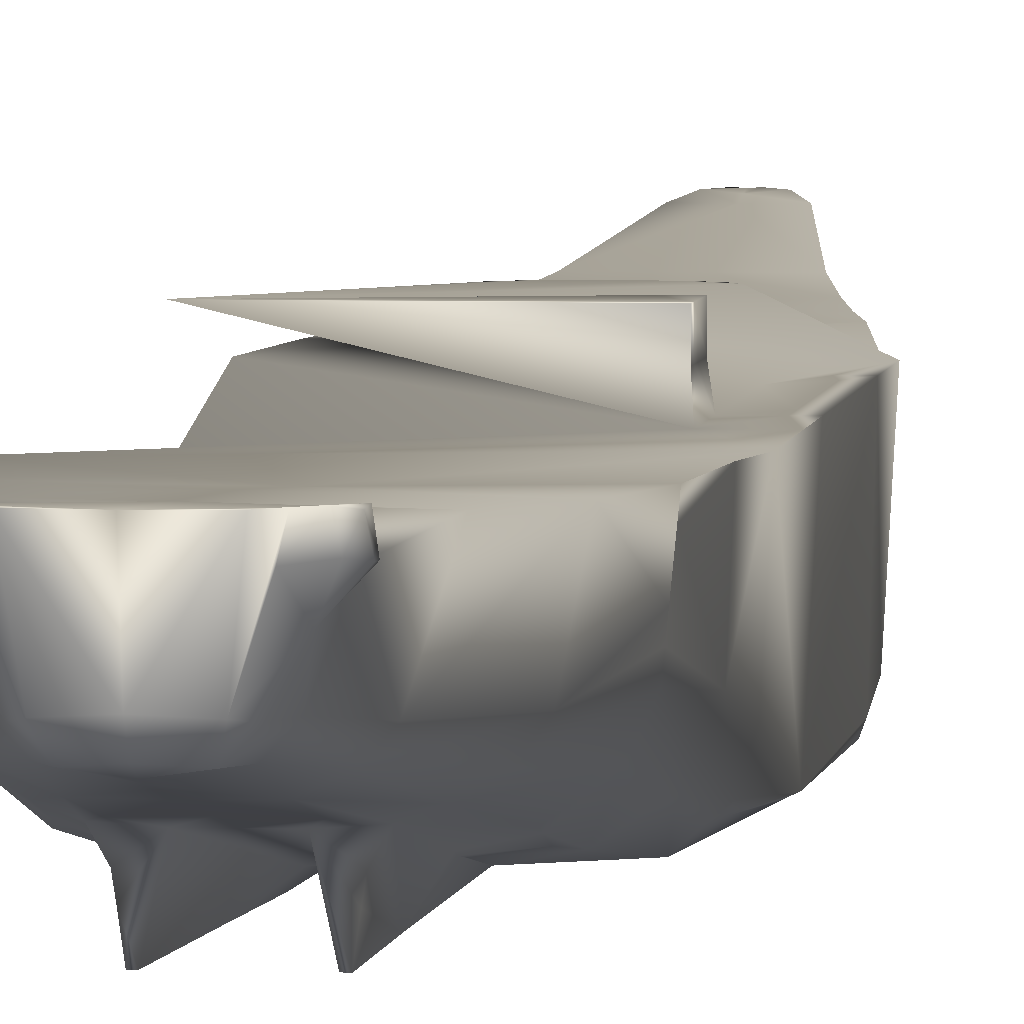
<metadata>
{"format":"obj","ext":"obj","renderer":"f3d","projection":"perspective","resolution":1024,"background":"white","views":[{"elev":3.8,"azim":-173.9,"up":"+Y"}]}
</metadata>
<code>
v 0.1332 0.1094 0.3763
v 0.03029 0.08902 0.3204
v 0.04785 0.1094 0.3701
v 0.038 0.08902 0.538
v 0.1029 0.09286 0.674
v 0.04785 0.09939 0.3699
v 0.04784 0.08902 0.3765
v 0.04784 0.09939 0.376
v 0.08412 0.09717 0.6796
v 0.07788 0.09717 0.6796
v 0.07787 0.09717 0.6853
v 0.1029 0.09717 0.6797
v 0.09662 0.09717 0.6797
v 0.09661 0.09717 0.6853
v 0.05676 0.1094 0.3989
v 0.05676 0.09939 0.3989
v 0.07788 0.09286 0.6796
v 0.07788 0.08902 0.6739
v 0.07787 0.08902 0.6853
v 0.09661 0.09286 0.6853
v 0.1029 0.09286 0.6853
v 0.1029 0.09717 0.6853
v 0.1029 0.08902 0.6853
v 0.06428 0.09939 0.6611
v 0.07788 0.09939 0.6739
v 0.04782 0.08902 0.415
v 0.07216 0.08902 0.6707
v 0.07788 0.09286 0.6739
v 0.09662 0.09286 0.6797
v 0.1029 0.09939 0.674
v 0.1087 0.09939 0.6708
v 0.113 0.09939 0.6676
v 0.06792 0.08902 0.6675
v 0.06774 0.09939 0.6675
v 0.04777 0.08902 0.5068
v 0.1029 0.09286 0.6797
v 0.08412 0.09286 0.6796
v 0.08412 0.09286 0.6853
v 0.04783 0.1094 0.3989
v 0.04783 0.09939 0.3989
v 0.07787 0.09286 0.6853
v 0.1029 0.08902 0.674
v 0.1086 0.08902 0.6708
v 0.1128 0.08902 0.6676
v 0.08412 0.09717 0.6853
v 0.04784 0.1094 0.3763
v 0.1161 0.08902 0.6612
v 0.07207 0.09939 0.6707
v 0.1165 0.09939 0.6612
v 0.1476 0.02521 0.5381
v 0.1431 0.02563 0.5381
v 0.1453 0.02563 0.4956
v 0.03582 0.08902 0.4326
v 0.03583 0.08902 0.415
v 0.03024 0.08902 0.415
v 0.03332 0.02521 0.538
v 0.03189 0.02907 0.538
v 0.03366 0.02734 0.415
v 0.03724 0.02563 0.415
v 0.03568 0.02563 0.4955
v 0.03577 0.08902 0.5222
v 0.03017 0.08902 0.538
v 0.03578 0.08902 0.5076
v 0.1227 0.09138 0.04267
v 0.1144 0.08252 0.03984
v 0.1228 0.09164 0.03607
v 0.0876 0.03065 0.9559
v 0.0881 0.03507 0.9559
v 0.08165 0.03506 0.9485
v 0.08007 0.03071 0.9206
v 0.07225 0.03078 0.8435
v 0.07585 0.02563 0.8435
v 0.06211 0.03081 0.7637
v 0.06706 0.02563 0.7637
v 0.07111 0.02563 0.7986
v 0.05642 0.07071 0.7637
v 0.04995 0.07071 0.7361
v 0.05083 0.05989 0.7361
v 0.06846 0.02939 0.2663
v 0.0746 0.02563 0.3217
v 0.06953 0.02563 0.3218
v 0.08356 0.03697 0.2072
v 0.08449 0.02903 0.2663
v 0.0815 0.025 0.2663
v 0.0613 0.05023 0.1433
v 0.05264 0.0555 0.1433
v 0.06603 0.06084 0.08002
v 0.05139 0.0955 0.08001
v 0.06252 0.09798 0.04707
v 0.06213 0.09055 0.04775
v 0.05633 0.0905 0.7986
v 0.06288 0.09355 0.8435
v 0.09028 0.09351 0.8435
v 0.06702 0.08252 0.03981
v 0.05879 0.09138 0.04263
v 0.05865 0.09164 0.03604
v 0.09021 0.03508 0.9559
v 0.09022 0.04891 0.9537
v 0.0885 0.0484 0.9537
v 0.03525 0.07851 0.6549
v 0.02996 0.08902 0.5898
v 0.0602 0.07752 0.7986
v 0.05842 0.08424 0.7986
v 0.05313 0.08243 0.7637
v 0.1342 0.02563 0.32
v 0.1446 0.03454 0.3209
v 0.1428 0.03122 0.3301
v 0.1009 0.09459 0.9607
v 0.1029 0.09694 0.9587
v 0.1008 0.1021 0.97
v 0.1467 0.09105 0.2072
v 0.1407 0.09281 0.1434
v 0.09067 0.09382 0.1434
v 0.0903 0.09142 0.7986
v 0.1243 0.0905 0.7986
v 0.1293 0.08942 0.7638
v 0.1118 0.07043 0.05009
v 0.1189 0.09798 0.0471
v 0.13 0.0955 0.08005
v 0.1261 0.04106 0.2072
v 0.12 0.05023 0.1434
v 0.1287 0.0555 0.1434
v 0.1142 0.03669 0.2072
v 0.1138 0.03734 0.2072
v 0.1065 0.02563 0.3217
v 0.1127 0.02939 0.2663
v 0.1116 0.02563 0.3219
v 0.1404 0.02563 0.5899
v 0.1321 0.02563 0.6555
v 0.04868 0.02563 0.6554
v 0.1343 0.03079 0.6854
v 0.1363 0.0353 0.6854
v 0.1255 0.03533 0.7361
v 0.1156 0.08695 0.8435
v 0.1222 0.08424 0.7986
v 0.1053 0.09818 0.9533
v 0.1058 0.1035 0.9535
v 0.1 0.1057 0.9703
v 0.09116 0.07734 0.9582
v 0.09284 0.07503 0.9523
v 0.09446 0.08246 0.9569
v 0.09248 0.06515 0.9515
v 0.09638 0.05989 0.9341
v 0.09589 0.07084 0.9397
v 0.1083 0.03078 0.8435
v 0.1004 0.03071 0.9206
v 0.09744 0.02563 0.9201
v 0.1185 0.03081 0.7638
v 0.1132 0.0308 0.7986
v 0.1095 0.02563 0.7986
v 0.1307 0.07071 0.7361
v 0.141 0.07077 0.6854
v 0.1421 0.08142 0.6854
v 0.04042 0.02563 0.5898
v 0.03782 0.02563 0.538
v 0.1061 0.02532 0.2072
v 0.1063 0.02507 0.2663
v 0.09971 0.025 0.2663
v 0.1021 0.02584 0.2072
v 0.1048 0.02652 0.1434
v 0.1066 0.0264 0.1434
v 0.1209 0.06729 0.08005
v 0.1154 0.06084 0.08004
v 0.1056 0.06399 0.05126
v 0.09022 0.1034 0.9521
v 0.09021 0.105 0.9652
v 0.1215 0.09839 0.03571
v 0.144 0.029 0.5899
v 0.09824 0.07767 0.9431
v 0.1123 0.07619 0.8435
v 0.1139 0.08157 0.8435
v 0.08213 0.09047 0.9608
v 0.08342 0.09916 0.972
v 0.0796 0.1021 0.97
v 0.06892 0.09905 0.02996
v 0.07403 0.09886 0.02696
v 0.07762 0.07123 0.03395
v 0.04636 0.06339 0.1433
v 0.05393 0.03196 0.2663
v 0.05471 0.04006 0.2072
v 0.05637 0.03522 0.2379
v 0.04691 0.02563 0.3199
v 0.03657 0.03454 0.3208
v 0.04041 0.04091 0.2663
v 0.04766 0.08073 0.7361
v 0.06573 0.03531 0.7986
v 0.05935 0.03541 0.7637
v 0.08407 0.05989 0.9341
v 0.07043 0.05989 0.8435
v 0.07017 0.04865 0.8435
v 0.09021 0.03066 0.9559
v 0.08903 0.02563 0.9495
v 0.09022 0.02563 0.9487
v 0.07861 0.03515 0.9221
v 0.06498 0.08695 0.8435
v 0.04439 0.0353 0.6853
v 0.04203 0.04862 0.6853
v 0.03837 0.04697 0.6553
v 0.03831 0.03122 0.33
v 0.04289 0.04972 0.2072
v 0.05513 0.04106 0.2072
v 0.06892 0.04738 0.1433
v 0.07528 0.05665 0.08002
v 0.07513 0.05047 0.1173
v 0.07583 0.06399 0.05125
v 0.07982 0.06404 0.04288
v 0.09073 0.06244 0.04425
v 0.04063 0.09281 0.1433
v 0.03453 0.09105 0.2072
v 0.09064 0.09024 0.2072
v 0.07757 0.09694 0.9587
v 0.07948 0.09459 0.9607
v 0.0368 0.029 0.5898
v 0.1204 0.07752 0.7986
v 0.0956 0.02563 0.9465
v 0.08483 0.02563 0.9465
v 0.08303 0.02563 0.9201
v 0.1079 0.03556 0.1434
v 0.1087 0.04083 0.1434
v 0.1495 0.09072 0.2663
v 0.09037 0.08902 0.6853
v 0.1339 0.0888 0.7361
v 0.1039 0.07123 0.03396
v 0.1016 0.06404 0.04289
v 0.09073 0.06512 0.03728
v 0.1062 0.05047 0.1173
v 0.09071 0.0564 0.08003
v 0.1061 0.05665 0.08004
v 0.1273 0.03196 0.2663
v 0.1386 0.0295 0.6555
v 0.1275 0.08243 0.7638
v 0.1268 0.02563 0.6854
v 0.0539 0.02563 0.6853
v 0.1047 0.02563 0.8435
v 0.1019 0.03515 0.9221
v 0.09879 0.03506 0.9485
v 0.09831 0.03063 0.9489
v 0.09516 0.09355 0.9696
v 0.09186 0.09348 0.9706
v 0.1101 0.05989 0.8435
v 0.1173 0.05989 0.7986
v 0.1186 0.0708 0.7986
v 0.1477 0.03238 0.5899
v 0.1413 0.03645 0.6555
v 0.1485 0.04673 0.3207
v 0.1438 0.02563 0.415
v 0.1193 0.09055 0.04779
v 0.09074 0.07207 0.03092
v 0.1005 0.04653 0.1434
v 0.1124 0.04738 0.1434
v 0.09283 0.03065 0.9559
v 0.03319 0.03238 0.5898
v 0.03942 0.03645 0.6554
v 0.0902 0.1035 0.975
v 0.08794 0.1039 0.975
v 0.08855 0.09348 0.9705
v 0.07263 0.04083 0.1433
v 0.07345 0.03556 0.1433
v 0.07515 0.02532 0.2072
v 0.03026 0.08902 0.376
v 0.04676 0.0888 0.7361
v 0.05131 0.08942 0.7637
v 0.09032 0.09054 0.7638
v 0.07369 0.07011 0.04107
v 0.06049 0.06729 0.08001
v 0.0749 0.02507 0.2663
v 0.07921 0.02584 0.2072
v 0.06276 0.02563 0.7361
v 0.0575 0.03081 0.7361
v 0.04644 0.03079 0.6853
v 0.06744 0.0308 0.7986
v 0.07049 0.03527 0.8435
v 0.08525 0.09355 0.9696
v 0.08694 0.1061 0.975
v 0.08795 0.06515 0.9515
v 0.08508 0.04878 0.9506
v 0.08131 0.04863 0.9257
v 0.08082 0.04653 0.1434
v 0.03744 0.06151 0.2072
v 0.03685 0.06742 0.2072
v 0.06966 0.07043 0.05007
v 0.08041 0.1057 0.9703
v 0.07655 0.02652 0.1433
v 0.07474 0.0264 0.1433
v 0.03864 0.08142 0.6853
v 0.03174 0.09072 0.2662
v 0.03325 0.05618 0.2662
v 0.1006 0.08451 0.9465
v 0.09233 0.03507 0.9559
v 0.1193 0.09243 0.03113
v 0.1177 0.09355 0.8435
v 0.1078 0.07011 0.04109
v 0.1438 0.06151 0.2072
v 0.135 0.06339 0.1434
v 0.1249 0.03522 0.2379
v 0.09672 0.02903 0.2663
v 0.09684 0.02563 0.3223
v 0.09057 0.02563 0.3224
v 0.1229 0.04863 0.7638
v 0.1213 0.03541 0.7638
v 0.09193 0.0484 0.9537
v 0.09535 0.04878 0.9506
v 0.1104 0.04865 0.8435
v 0.09916 0.04863 0.9257
v 0.1166 0.04863 0.7986
v 0.1149 0.03531 0.7986
v 0.1387 0.04862 0.6854
v 0.1397 0.05989 0.6854
v 0.1298 0.05989 0.7361
v 0.1445 0.06799 0.6551
v 0.1434 0.05748 0.6552
v 0.1029 0.09134 0.9499
v 0.03511 0.08514 0.2072
v 0.08213 0.03063 0.9489
v 0.0906 0.0293 0.2663
v 0.06326 0.05989 0.7986
v 0.057 0.05989 0.7637
v 0.0577 0.04863 0.7637
v 0.0822 0.07767 0.9431
v 0.06824 0.07619 0.8435
v 0.06987 0.07082 0.8435
v 0.08926 0.07734 0.9582
v 0.08759 0.07503 0.9523
v 0.04218 0.0295 0.6554
v 0.07075 0.09136 0.03009
v 0.0622 0.09243 0.0311
v 0.06386 0.0992 0.03076
v 0.03629 0.06799 0.655
v 0.0397 0.07077 0.6853
v 0.0775 0.09134 0.9499
v 0.07985 0.08451 0.9465
v 0.0902 0.09383 0.9706
v 0.1176 0.0992 0.03079
v 0.1466 0.08902 0.6548
v 0.1074 0.09886 0.02698
v 0.1107 0.09136 0.03011
v 0.09069 0.05063 0.1183
v 0.09064 0.03758 0.2072
v 0.1455 0.07851 0.6549
v 0.1288 0.04863 0.7361
v 0.1242 0.07071 0.7638
v 0.1107 0.07082 0.8435
v 0.09097 0.065 0.9559
v 0.1236 0.05989 0.7638
v 0.1266 0.04006 0.2072
v 0.1384 0.04972 0.2072
v 0.1408 0.04091 0.2663
v 0.1429 0.08902 0.6854
v 0.09021 0.06577 0.9559
v 0.06661 0.08157 0.8435
v 0.09074 0.09885 0.025
v 0.03627 0.07333 0.2072
v 0.03269 0.04673 0.3206
v 0.06399 0.04863 0.7986
v 0.08946 0.065 0.9559
v 0.06 0.09839 0.03568
v 0.0598 0.09885 0.04227
v 0.0843 0.02563 0.3222
v 0.09072 0.05925 0.0641
v 0.09021 0.07709 0.9582
v 0.03733 0.05748 0.6551
v 0.09141 0.02563 0.9495
v 0.0902 0.1058 0.975
v 0.09771 0.03697 0.2072
v 0.1136 0.02563 0.7638
v 0.1179 0.02563 0.7361
v 0.1101 0.03527 0.8435
v 0.09347 0.1061 0.975
v 0.1141 0.03507 0.2209
v 0.09072 0.06082 0.054
v 0.07466 0.1035 0.9535
v 0.09067 0.04652 0.1434
v 0.07515 0.09818 0.9533
v 0.08597 0.08246 0.9569
v 0.08455 0.07084 0.9397
v 0.0672 0.03507 0.2209
v 0.04101 0.05989 0.6853
v 0.1126 0.09905 0.02998
v 0.148 0.05618 0.2663
v 0.1509 0.08902 0.5899
v 0.1232 0.03081 0.7361
v 0.09699 0.09916 0.972
v 0.09246 0.1039 0.975
v 0.133 0.08073 0.7361
v 0.09829 0.09047 0.9608
v 0.0671 0.03669 0.2072
v 0.05515 0.03533 0.7361
v 0.06198 0.0708 0.7986
v 0.05183 0.04863 0.7361
v 0.149 0.02907 0.5381
v 0.1424 0.04697 0.6553
v 0.09071 0.09641 0.08003
v 0.06751 0.03734 0.2072
f 3 7 6
f 3 1 7
f 1 47 7
f 1 49 47
f 1 30 49
f 1 25 30
f 1 24 25
f 1 101 24
f 101 100 24
f 47 380 7
f 47 334 380
f 1 35 101
f 1 26 35
f 1 16 26
f 1 15 16
f 380 245 7
f 100 33 24
f 3 46 1
f 100 285 33
f 285 27 33
f 285 18 27
f 285 19 18
f 35 4 101
f 380 246 245
f 245 220 7
f 246 107 245
f 380 390 246
f 107 106 245
f 47 348 334
f 285 261 19
f 26 53 35
f 35 61 4
f 380 243 390
f 220 2 7
f 35 63 61
f 2 260 7
f 220 210 2
f 16 40 26
f 16 15 40
f 40 8 26
f 5 43 30
f 50 52 246
f 390 50 246
f 55 62 61
f 63 35 53
f 155 60 59
f 51 155 59
f 52 51 59
f 58 57 62
f 217 216 314
f 104 103 91
f 197 196 387
f 386 376 181
f 392 351 89
f 329 328 361
f 288 385 141
f 219 250 124
f 23 348 43
f 379 293 111
f 246 59 358
f 348 222 384
f 75 74 365
f 217 72 234
f 141 385 382
f 343 142 140
f 214 170 342
f 132 131 230
f 347 379 245
f 250 226 228
f 392 113 112
f 288 312 108
f 252 101 62
f 355 99 98
f 94 264 281
f 201 85 202
f 180 201 393
f 389 387 187
f 321 388 316
f 323 375 188
f 71 70 194
f 269 268 74
f 389 318 317
f 259 284 283
f 202 257 259
f 67 191 97
f 55 260 2
f 58 55 2
f 212 211 331
f 311 308 307
f 254 383 368
f 392 119 118
f 337 226 249
f 372 249 364
f 369 123 345
f 300 148 381
f 135 231 116
f 134 291 137
f 193 362 251
f 237 236 289
f 146 145 367
f 149 148 300
f 308 152 151
f 358 59 81
f 119 112 294
f 336 65 292
f 378 333 290
f 139 239 332
f 172 331 319
f 255 254 363
f 357 89 175
f 279 200 184
f 287 184 183
f 389 78 377
f 317 316 388
f 92 195 373
f 194 69 276
f 320 102 388
f 73 187 387
f 208 178 352
f 209 208 352
f 334 348 153
f 228 359 370
f 159 158 296
f 341 151 384
f 366 268 233
f 150 149 145
f 304 143 142
f 383 239 238
f 241 240 303
f 232 131 381
f 334 339 243
f 346 293 379
f 162 294 122
f 263 116 222
f 351 118 378
f 331 350 320
f 377 361 198
f 256 322 360
f 356 327 326
f 263 262 91
f 281 205 87
f 279 178 86
f 376 79 179
f 269 387 196
f 190 354 186
f 375 323 374
f 256 255 173
f 174 282 371
f 76 388 102
f 329 377 78
f 84 358 80
f 278 372 338
f 204 337 372
f 371 282 166
f 350 103 102
f 339 153 152
f 343 139 360
f 92 371 165
f 370 207 224
f 294 293 346
f 344 309 151
f 365 74 268
f 306 367 145
f 383 382 110
f 368 383 110
f 236 235 304
f 305 303 367
f 366 381 148
f 299 340 309
f 160 159 364
f 363 368 138
f 328 100 101
f 361 328 101
f 176 175 89
f 315 298 358
f 270 196 253
f 189 316 354
f 188 277 276
f 90 89 357
f 95 357 356
f 188 375 321
f 187 186 354
f 185 285 329
f 386 393 259
f 79 386 259
f 209 286 2
f 210 209 2
f 330 195 350
f 310 152 308
f 333 167 66
f 228 163 122
f 347 229 345
f 127 246 297
f 229 347 106
f 244 391 307
f 305 299 344
f 304 303 240
f 302 301 289
f 144 143 240
f 241 344 341
f 132 307 340
f 297 158 157
f 338 364 296
f 333 378 118
f 160 249 218
f 285 100 328
f 327 175 325
f 200 180 179
f 324 130 233
f 271 75 72
f 99 276 69
f 275 355 322
f 321 375 319
f 318 354 316
f 79 81 182
f 82 338 315
f 313 287 286
f 313 352 280
f 289 301 98
f 291 93 165
f 292 65 247
f 121 120 124
f 309 340 307
f 306 300 299
f 235 367 303
f 140 144 169
f 144 342 170
f 242 341 231
f 133 340 299
f 298 315 296
f 126 369 295
f 112 111 293
f 164 224 292
f 114 93 291
f 191 251 289
f 134 312 288
f 287 353 2
f 284 258 278
f 113 392 88
f 274 363 166
f 206 205 281
f 267 283 278
f 185 104 262
f 272 194 277
f 274 282 173
f 172 374 273
f 272 186 271
f 270 233 268
f 213 324 253
f 267 84 266
f 200 86 85
f 208 88 265
f 263 221 261
f 256 332 254
f 245 379 220
f 230 168 243
f 129 230 131
f 242 342 240
f 215 147 146
f 237 146 235
f 75 150 234
f 130 129 232
f 231 384 222
f 129 128 168
f 127 126 229
f 217 147 215
f 135 171 170
f 210 113 208
f 207 370 205
f 198 253 196
f 92 91 103
f 70 314 69
f 190 277 188
f 73 271 186
f 77 76 104
f 184 179 182
f 178 265 87
f 177 325 175
f 171 288 169
f 138 137 165
f 164 117 162
f 161 156 159
f 158 159 156
f 155 51 128
f 153 384 151
f 150 365 148
f 147 234 145
f 144 140 142
f 141 238 139
f 138 110 136
f 115 291 134
f 133 381 131
f 130 154 128
f 120 345 123
f 122 346 120
f 119 162 117
f 116 263 114
f 113 210 111
f 110 382 108
f 99 68 97
f 7 260 54
f 93 114 91
f 90 265 88
f 87 203 85
f 84 267 82
f 78 317 76
f 72 217 70
f 69 314 67
f 58 59 56
f 48 25 24
f 5 28 17
f 36 5 17
f 29 36 17
f 34 33 27
f 10 9 37
f 47 49 32
f 23 42 36
f 9 45 38
f 40 39 46
f 28 5 30
f 221 23 38
f 19 221 38
f 43 31 30
f 42 43 5
f 3 6 8
f 45 11 41
f 44 32 31
f 11 10 17
f 12 22 21
f 20 29 37
f 13 12 36
f 32 49 30
f 14 13 29
f 25 48 27
f 28 25 27
f 22 14 20
f 19 41 17
f 1 46 15
f 14 22 12
f 11 45 9
f 63 55 61
f 54 53 26
f 55 63 53
f 155 56 60
f 246 52 59
f 55 58 62
f 94 90 95
f 322 256 323
f 70 217 314
f 262 104 91
f 389 197 387
f 58 183 199
f 180 386 181
f 205 370 203
f 94 325 177
f 88 392 89
f 373 211 174
f 377 329 361
f 373 330 211
f 169 288 141
f 98 301 349
f 156 219 124
f 42 23 43
f 248 351 335
f 359 228 227
f 220 379 111
f 298 246 358
f 125 157 126
f 153 348 384
f 150 75 365
f 147 217 234
f 238 141 382
f 139 343 140
f 362 193 215
f 242 214 342
f 244 132 230
f 244 243 391
f 106 347 245
f 157 156 124
f 121 250 228
f 223 292 224
f 348 23 222
f 119 392 112
f 65 64 247
f 383 254 239
f 385 288 108
f 373 195 330
f 57 252 62
f 349 355 98
f 326 94 96
f 90 94 281
f 393 201 202
f 386 180 393
f 213 154 324
f 318 389 187
f 189 321 316
f 275 323 188
f 67 192 191
f 272 71 194
f 73 269 74
f 78 389 317
f 83 358 84
f 267 259 283
f 227 337 204
f 325 94 326
f 62 101 4
f 393 202 259
f 68 67 97
f 353 58 2
f 172 212 331
f 391 311 307
f 363 254 368
f 351 392 118
f 336 290 65
f 372 337 249
f 338 372 364
f 295 369 345
f 391 243 311
f 133 300 381
f 115 135 116
f 136 134 137
f 191 193 251
f 251 237 289
f 235 146 367
f 306 149 300
f 309 308 151
f 50 390 243
f 80 358 81
f 345 120 346
f 162 119 294
f 223 336 292
f 336 378 290
f 360 139 332
f 136 109 312
f 374 172 319
f 274 255 363
f 327 357 175
f 177 176 248
f 90 281 265
f 287 279 184
f 353 287 183
f 197 389 377
f 76 317 388
f 371 92 373
f 273 323 256
f 374 323 273
f 277 194 276
f 321 320 388
f 269 73 387
f 199 59 58
f 79 376 386
f 313 209 352
f 370 359 203
f 225 177 248
f 19 261 221
f 327 356 357
f 322 355 349
f 198 361 252
f 195 103 350
f 339 334 153
f 385 108 382
f 43 348 44
f 248 335 223
f 164 228 370
f 364 159 296
f 297 246 298
f 105 107 246
f 231 341 384
f 232 366 233
f 234 150 145
f 302 304 142
f 382 383 238
f 216 215 193
f 305 241 303
f 366 232 381
f 380 334 243
f 296 158 297
f 347 346 379
f 163 162 122
f 335 378 336
f 221 263 222
f 335 351 378
f 249 219 218
f 128 51 50
f 319 331 320
f 279 287 280
f 197 377 198
f 332 256 360
f 96 356 326
f 114 263 91
f 265 281 87
f 200 279 86
f 181 376 179
f 56 252 57
f 270 269 196
f 272 190 186
f 319 375 374
f 273 256 173
f 373 174 371
f 104 76 102
f 77 329 78
f 266 84 80
f 82 278 338
f 278 204 372
f 165 371 166
f 204 278 202
f 67 216 192
f 320 350 102
f 310 339 152
f 349 343 360
f 167 118 64
f 93 92 165
f 164 370 224
f 122 294 346
f 123 369 126
f 341 344 151
f 366 365 268
f 149 306 145
f 192 216 193
f 138 368 110
f 302 236 304
f 306 305 367
f 365 366 148
f 344 299 309
f 59 182 81
f 229 295 345
f 249 160 364
f 164 163 228
f 166 363 138
f 250 219 249
f 362 215 251
f 134 171 135
f 252 361 101
f 360 322 349
f 351 176 89
f 225 207 206
f 359 227 203
f 258 284 259
f 83 315 358
f 252 56 213
f 324 270 253
f 190 189 354
f 275 188 276
f 174 173 282
f 95 90 357
f 96 95 356
f 355 275 99
f 189 188 321
f 318 187 354
f 77 185 329
f 183 58 353
f 266 79 259
f 352 178 280
f 87 205 203
f 176 351 248
f 257 278 258
f 183 182 199
f 331 330 350
f 311 310 308
f 301 343 349
f 290 333 66
f 44 348 47
f 225 224 207
f 121 228 122
f 346 347 345
f 125 127 297
f 105 229 106
f 132 244 307
f 241 305 344
f 143 304 240
f 343 301 142
f 236 302 289
f 342 144 240
f 242 241 341
f 133 132 340
f 310 243 339
f 125 297 157
f 315 338 296
f 227 226 337
f 336 223 335
f 167 333 118
f 161 160 218
f 332 239 254
f 312 109 108
f 331 211 330
f 329 285 328
f 172 174 212
f 326 327 325
f 264 177 206
f 203 227 204
f 184 200 179
f 154 130 324
f 270 324 233
f 71 271 72
f 68 99 69
f 323 275 322
f 320 321 319
f 317 318 316
f 185 261 285
f 179 79 182
f 83 82 315
f 85 203 202
f 177 225 206
f 202 278 257
f 314 216 67
f 209 313 286
f 287 313 280
f 136 312 134
f 97 289 98
f 247 64 118
f 137 291 165
f 117 292 247
f 250 121 124
f 126 124 123
f 310 311 243
f 308 309 307
f 305 306 299
f 304 235 303
f 141 140 169
f 301 302 142
f 169 144 170
f 214 242 231
f 300 133 299
f 243 168 50
f 297 298 296
f 229 126 295
f 294 112 293
f 117 164 292
f 115 114 291
f 290 66 65
f 97 191 289
f 171 134 288
f 286 287 2
f 283 284 278
f 208 113 88
f 282 274 166
f 264 206 281
f 279 280 178
f 82 267 278
f 266 80 79
f 261 185 262
f 271 73 75
f 190 272 277
f 276 99 275
f 255 274 173
f 173 172 273
f 71 272 271
f 269 270 268
f 252 213 253
f 259 267 266
f 201 200 85
f 178 208 265
f 177 264 94
f 262 263 261
f 55 54 260
f 258 259 257
f 255 256 254
f 253 198 252
f 135 214 231
f 237 251 215
f 226 250 249
f 223 225 248
f 118 117 247
f 218 156 161
f 105 246 127
f 244 230 243
f 232 129 131
f 241 242 240
f 237 215 146
f 239 139 238
f 236 237 235
f 72 75 234
f 233 130 232
f 116 231 222
f 230 129 168
f 105 127 229
f 157 124 126
f 227 228 226
f 224 225 223
f 221 222 23
f 111 210 220
f 218 219 156
f 216 217 215
f 214 135 170
f 213 56 154
f 211 212 174
f 209 210 208
f 206 207 205
f 203 204 202
f 200 201 180
f 182 59 199
f 197 198 196
f 195 92 103
f 194 70 69
f 192 193 191
f 189 190 188
f 187 73 186
f 185 77 104
f 183 184 182
f 180 181 179
f 86 178 87
f 176 177 175
f 173 174 172
f 155 154 56
f 170 171 169
f 168 128 50
f 136 110 109
f 66 167 64
f 166 138 165
f 163 164 162
f 160 161 159
f 157 158 156
f 154 155 128
f 152 153 151
f 149 150 148
f 146 147 145
f 143 144 142
f 140 141 139
f 137 138 136
f 135 115 134
f 132 133 131
f 129 130 128
f 126 127 125
f 124 120 123
f 121 122 120
f 118 119 117
f 115 116 114
f 112 113 111
f 109 110 108
f 106 107 105
f 103 104 102
f 98 99 97
f 95 96 94
f 26 7 54
f 92 93 91
f 89 90 88
f 86 87 85
f 83 84 82
f 80 81 79
f 77 78 76
f 74 75 73
f 71 72 70
f 68 69 67
f 65 66 64
f 62 4 61
f 60 56 59
f 57 58 56
f 54 55 53
f 51 52 50
f 34 48 24
f 38 23 20
f 37 29 17
f 48 34 27
f 17 10 37
f 44 47 32
f 39 15 46
f 21 23 36
f 37 9 38
f 8 40 46
f 25 28 30
f 41 19 38
f 17 28 18
f 46 3 8
f 38 45 41
f 43 44 31
f 42 5 36
f 41 11 17
f 39 40 15
f 36 12 21
f 38 20 37
f 29 13 36
f 34 24 33
f 31 32 30
f 20 14 29
f 18 28 27
f 7 26 8
f 21 20 23
f 21 22 20
f 18 19 17
f 13 14 12
f 10 11 9
f 7 8 6

</code>
